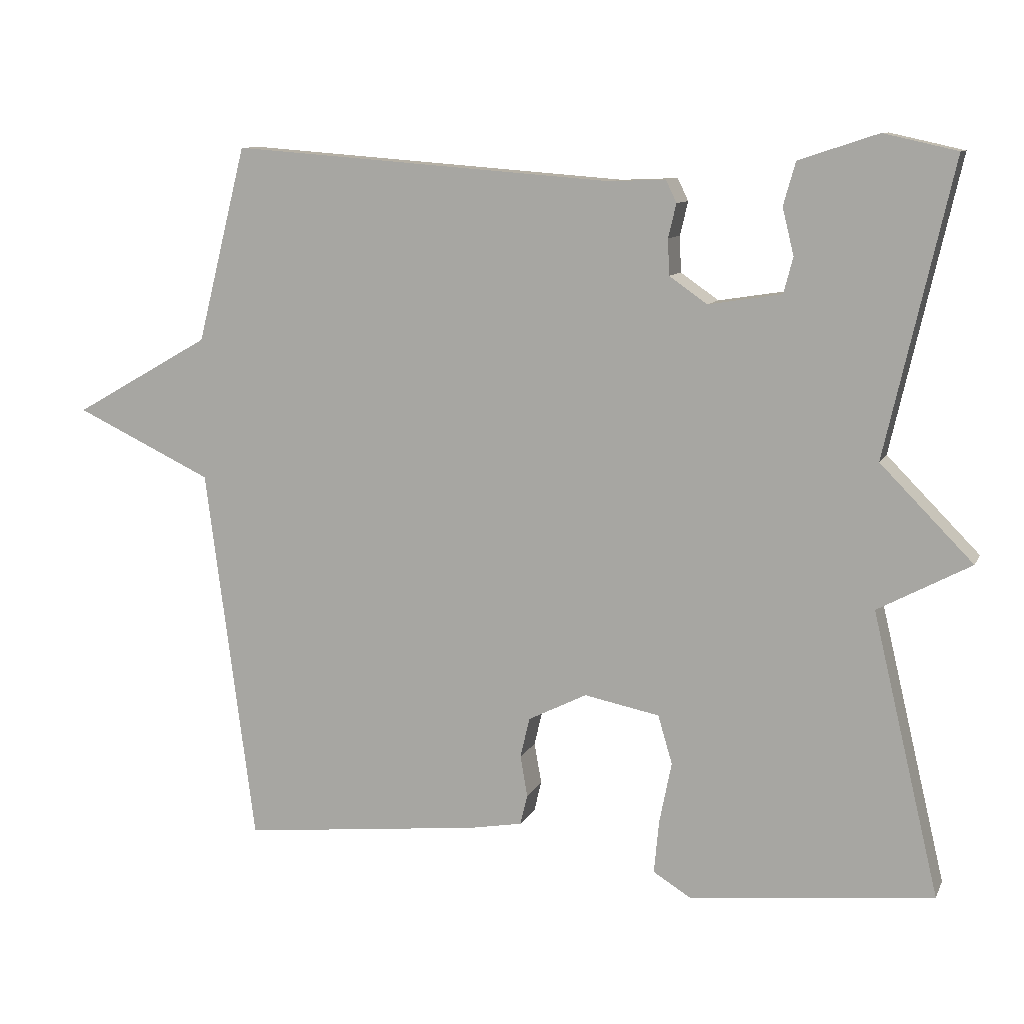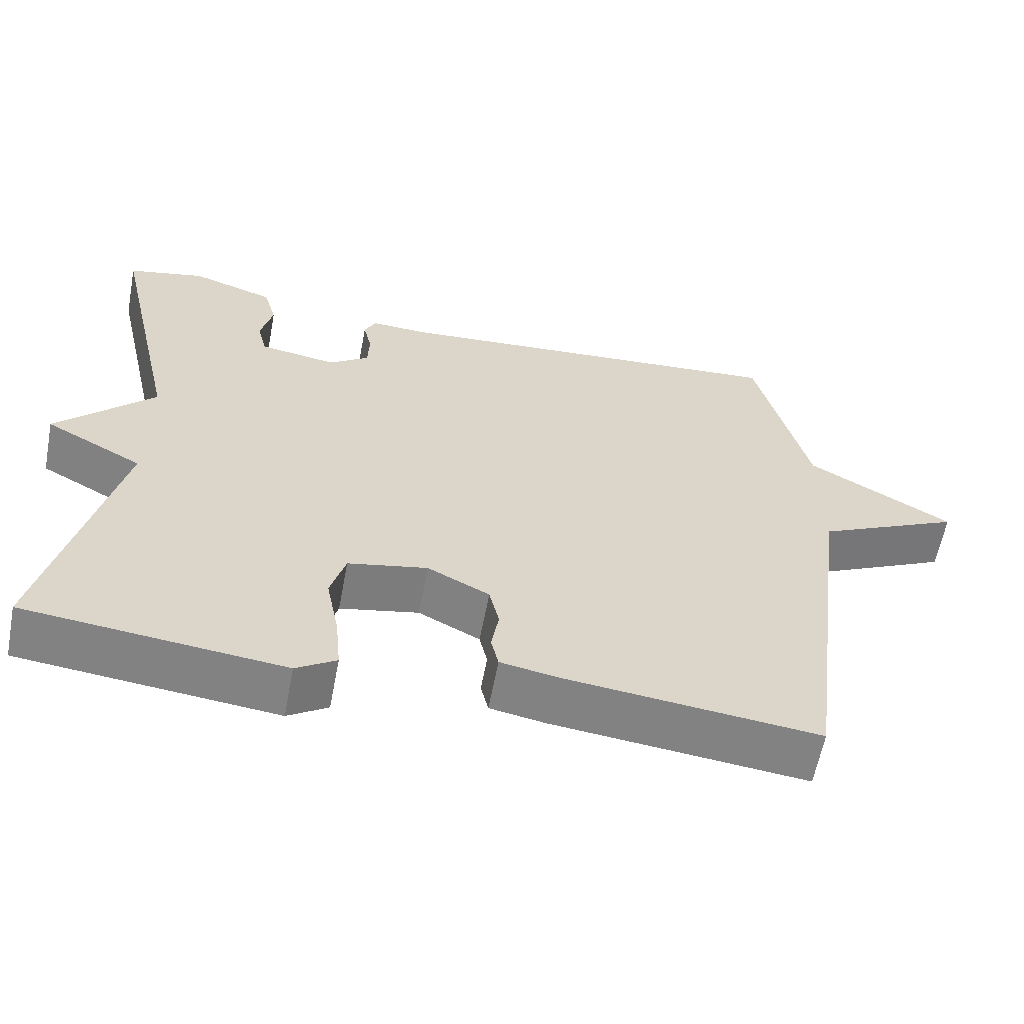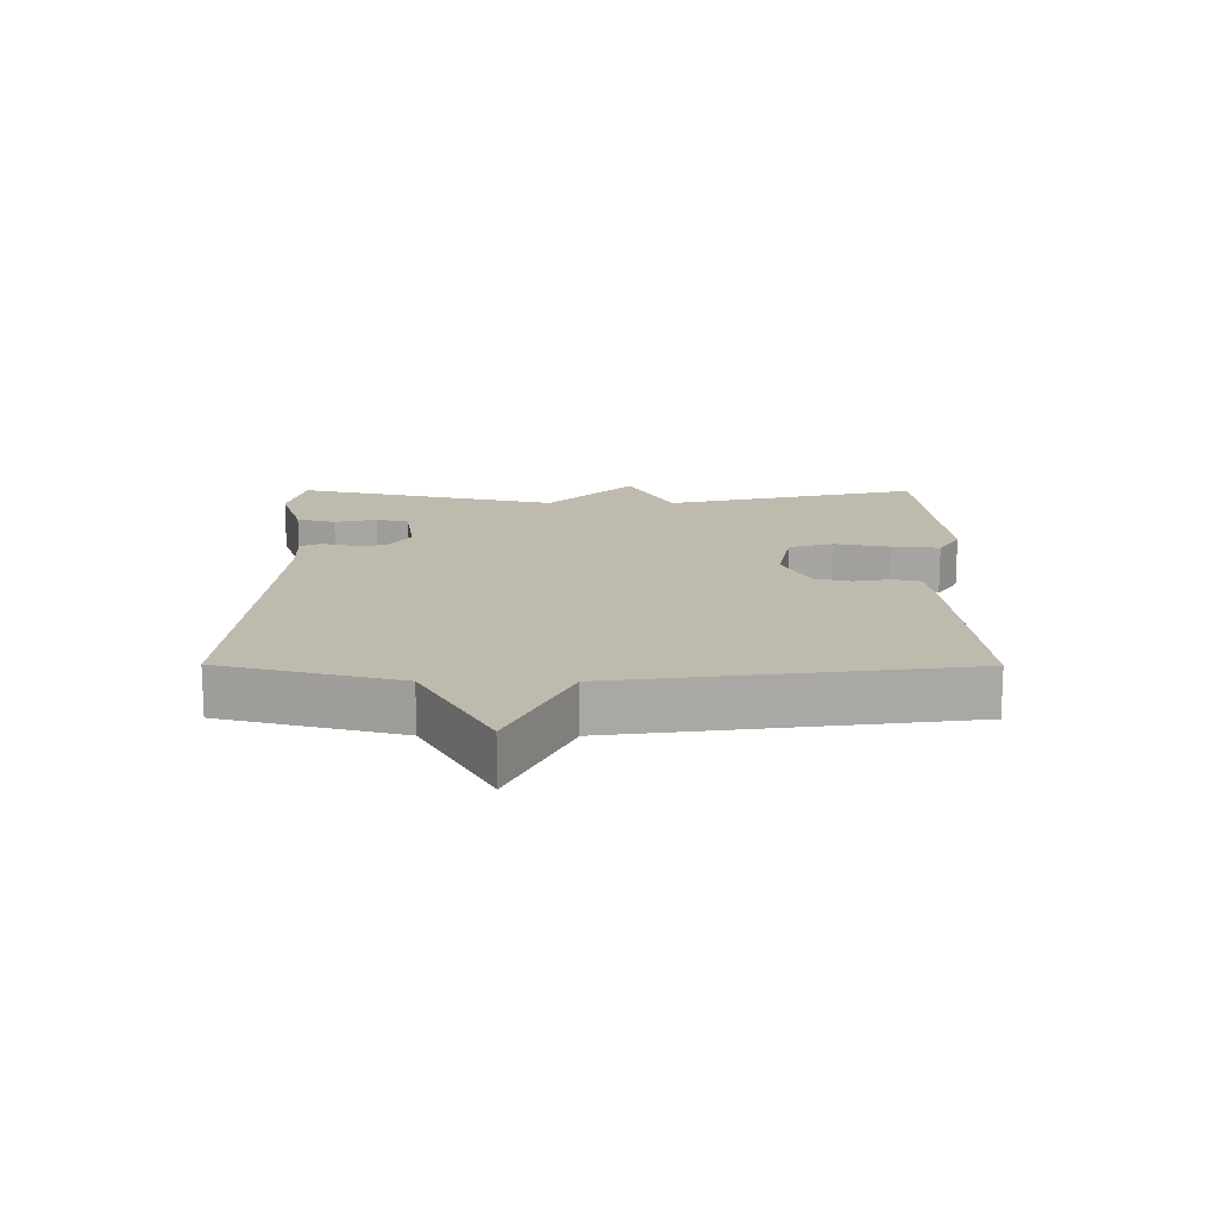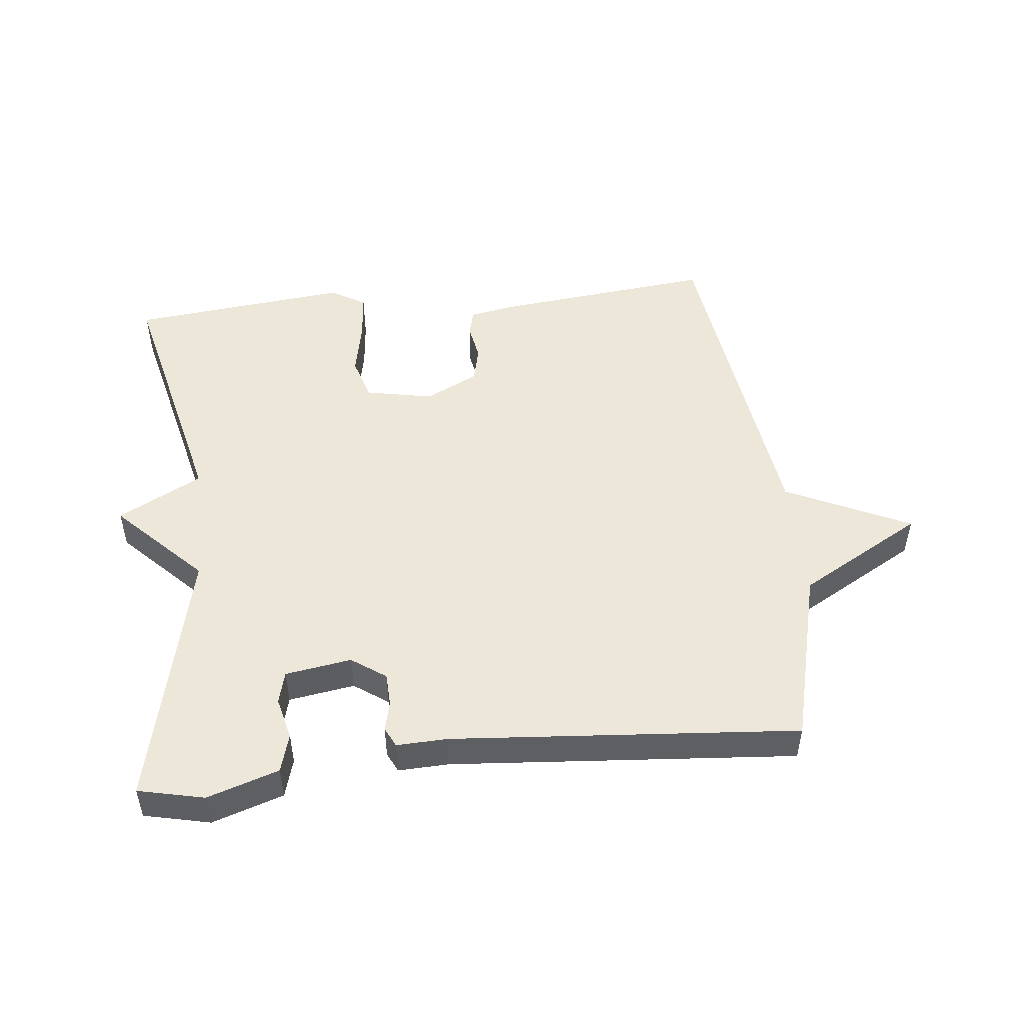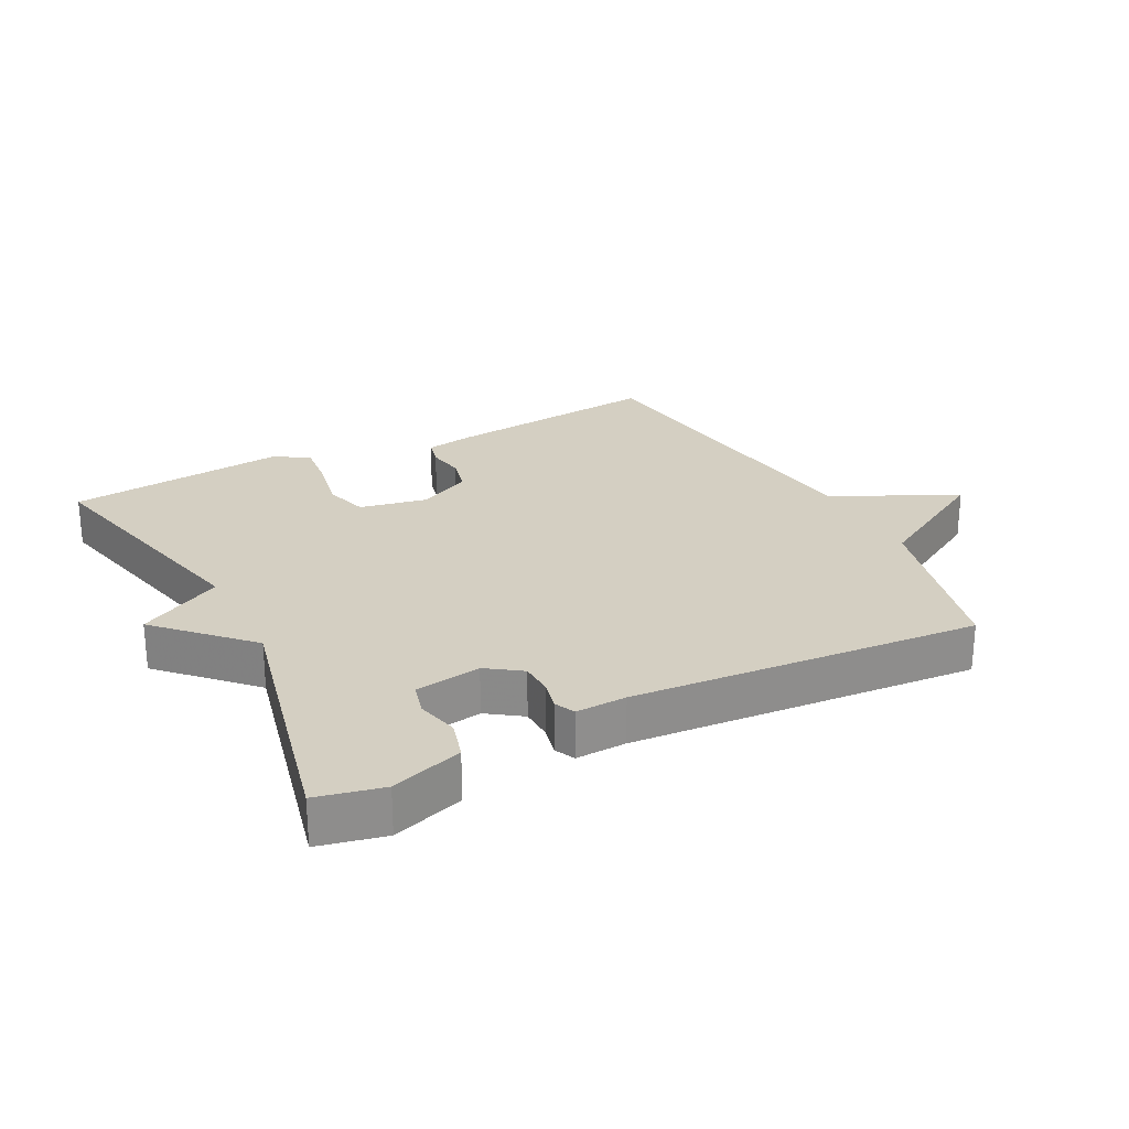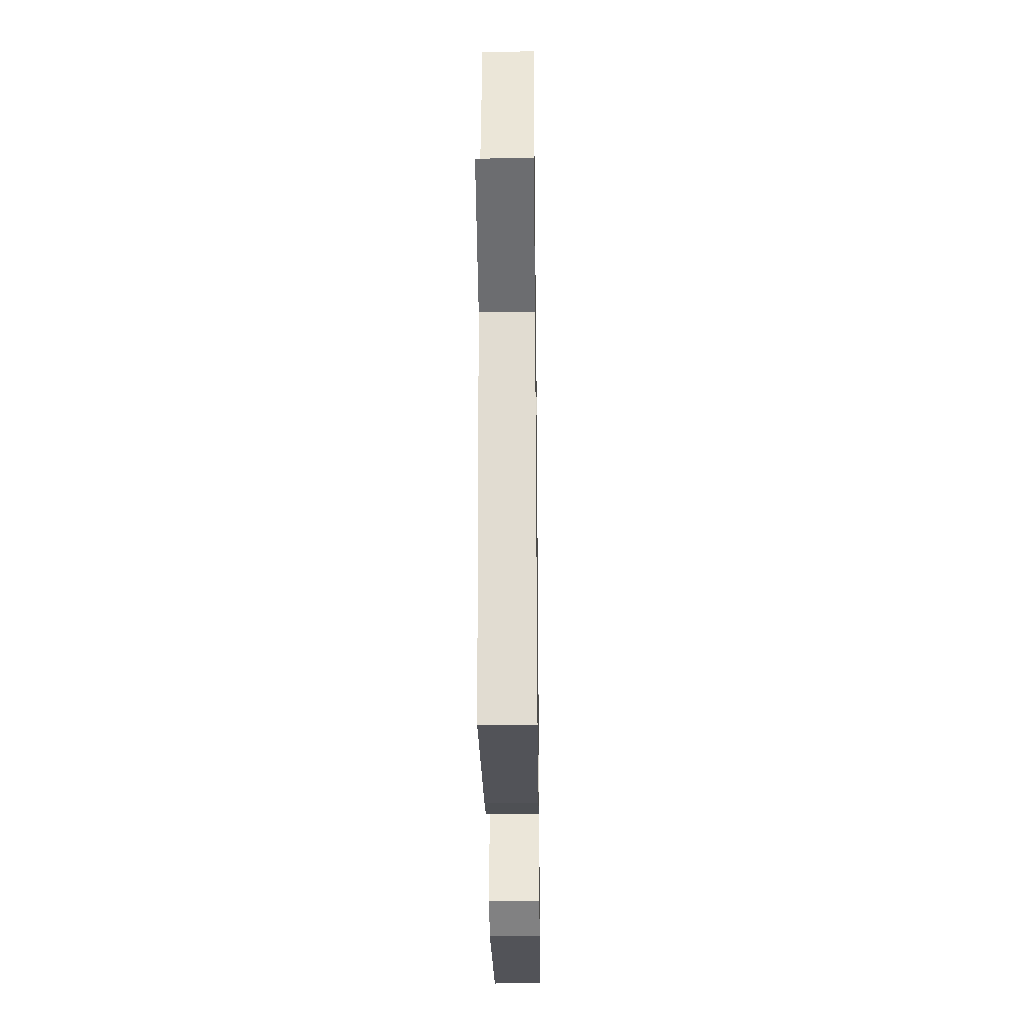
<metadata>
{"format":"obj","ext":"obj","renderer":"f3d","projection":"perspective","resolution":1024,"background":"white","views":[{"elev":9.9,"azim":-162.8,"up":"+Z"},{"elev":-60.5,"azim":-10.8,"up":"+Z"},{"elev":15.5,"azim":90.3,"up":"+Y"},{"elev":49.8,"azim":-6.1,"up":"+Y"},{"elev":25.4,"azim":-27.3,"up":"+Y"},{"elev":-28.7,"azim":90.8,"up":"+Z"}]}
</metadata>
<code>
v 0.5 0.07 -0.5
v 0.162 0.07 -0.464
v 0.089 0.07 -0.451
v 0.079 0.07 -0.409
v 0.089 0.07 -0.352
v 0.076 0.07 -0.296
v -0.006 0.07 -0.255
v -0.111 0.07 -0.276
v -0.131 0.07 -0.344
v -0.114 0.07 -0.429
v -0.107 0.07 -0.503
v -0.16 0.07 -0.536
v -0.5 0.07 -0.5
v -0.407 0.07 -0.107
v -0.536 0.07 -0.038
v -0.407 0.07 0.093
v -0.5 0.07 0.5
v -0.398 0.07 0.523
v -0.288 0.07 0.487
v -0.271 0.07 0.427
v -0.287 0.07 0.362
v -0.274 0.07 0.312
v -0.172 0.07 0.296
v -0.119 0.07 0.333
v -0.117 0.07 0.383
v -0.128 0.07 0.43
v -0.113 0.07 0.461
v -0.035 0.07 0.458
v 0.5 0.07 0.5
v 0.569 0.07 0.227
v 0.761 0.07 0.118
v 0.569 0.07 0.027
v 0.5 0 -0.5
v 0.162 0 -0.464
v 0.089 0 -0.451
v 0.079 0 -0.409
v 0.089 0 -0.352
v 0.076 0 -0.296
v -0.006 0 -0.255
v -0.111 0 -0.276
v -0.131 0 -0.344
v -0.114 0 -0.429
v -0.107 0 -0.503
v -0.16 0 -0.536
v -0.5 0 -0.5
v -0.407 0 -0.107
v -0.536 0 -0.038
v -0.407 0 0.093
v -0.5 0 0.5
v -0.398 0 0.523
v -0.288 0 0.487
v -0.271 0 0.427
v -0.287 0 0.362
v -0.274 0 0.312
v -0.172 0 0.296
v -0.119 0 0.333
v -0.117 0 0.383
v -0.128 0 0.43
v -0.113 0 0.461
v -0.035 0 0.458
v 0.5 0 0.5
v 0.569 0 0.227
v 0.761 0 0.118
v 0.569 0 0.027
f 30 31 32
f 32 1 2
f 30 32 2
f 29 30 2
f 28 29 2
f 27 28 2
f 26 27 2
f 25 26 2
f 24 25 2
f 23 24 2
f 19 20 21
f 18 19 21
f 17 18 21
f 16 17 21
f 16 21 22
f 14 15 16
f 14 16 22 23
f 12 13 14
f 11 12 14
f 10 11 14
f 9 10 14
f 8 9 14 23
f 2 3 4 5
f 2 5 6
f 23 2 6
f 7 8 23
f 6 7 23
f 64 63 62
f 34 33 64
f 34 64 62
f 34 62 61
f 34 61 60
f 34 60 59
f 34 59 58
f 34 58 57
f 34 57 56
f 34 56 55
f 53 52 51
f 53 51 50
f 53 50 49
f 53 49 48
f 54 53 48
f 48 47 46
f 55 54 48 46
f 46 45 44
f 46 44 43
f 46 43 42
f 46 42 41
f 55 46 41 40
f 37 36 35 34
f 38 37 34
f 38 34 55
f 55 40 39
f 55 39 38
f 1 33 34 2
f 2 34 35 3
f 3 35 36 4
f 4 36 37 5
f 5 37 38 6
f 6 38 39 7
f 7 39 40 8
f 8 40 41 9
f 9 41 42 10
f 10 42 43 11
f 11 43 44 12
f 12 44 45 13
f 13 45 46 14
f 14 46 47 15
f 15 47 48 16
f 16 48 49 17
f 17 49 50 18
f 18 50 51 19
f 19 51 52 20
f 20 52 53 21
f 21 53 54 22
f 22 54 55 23
f 23 55 56 24
f 24 56 57 25
f 25 57 58 26
f 26 58 59 27
f 27 59 60 28
f 28 60 61 29
f 29 61 62 30
f 30 62 63 31
f 31 63 64 32
f 32 64 33 1

</code>
